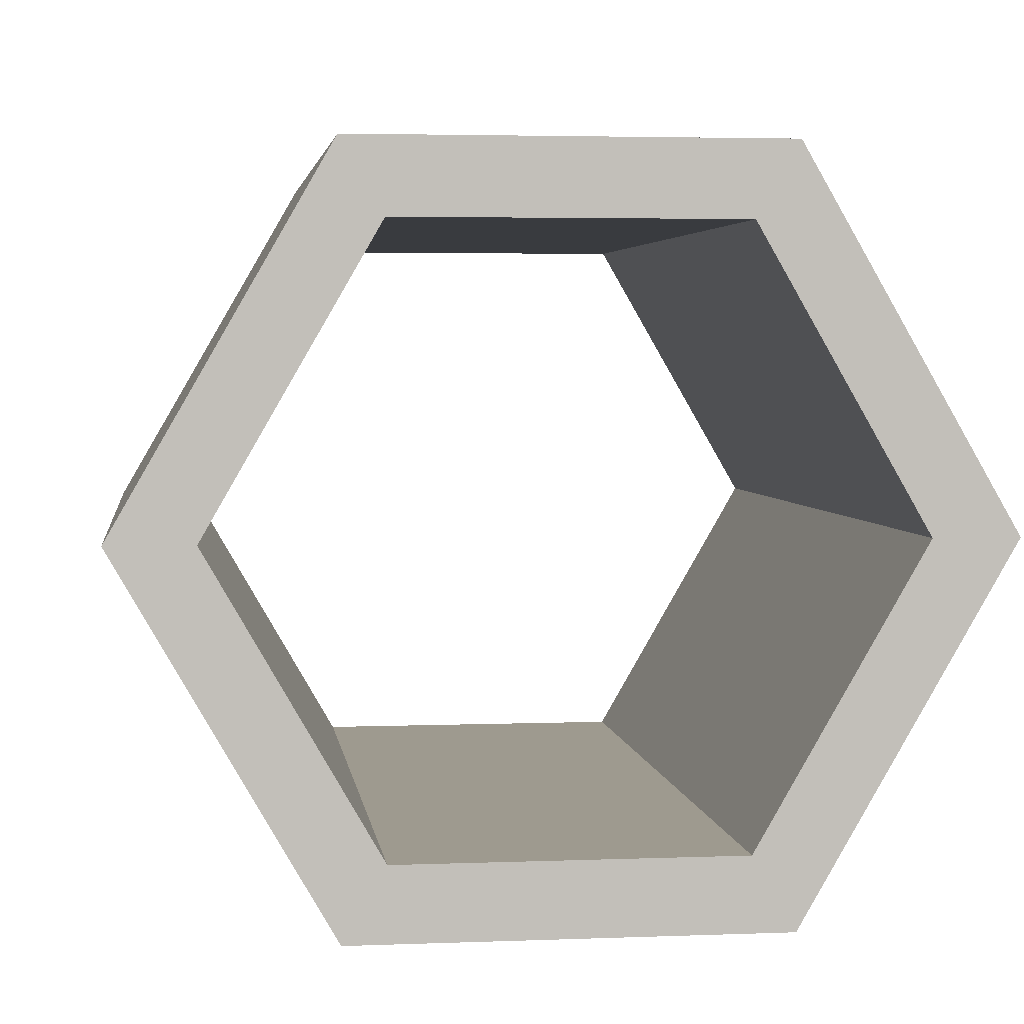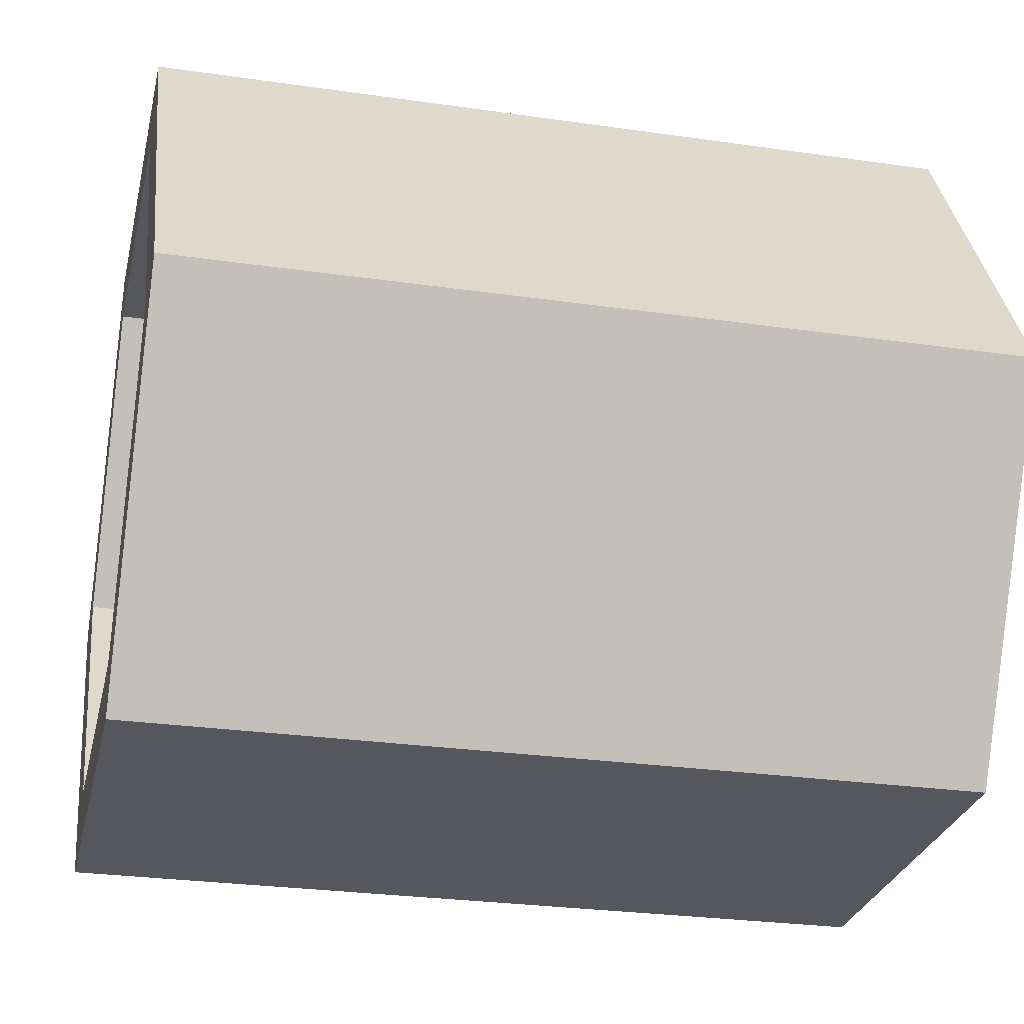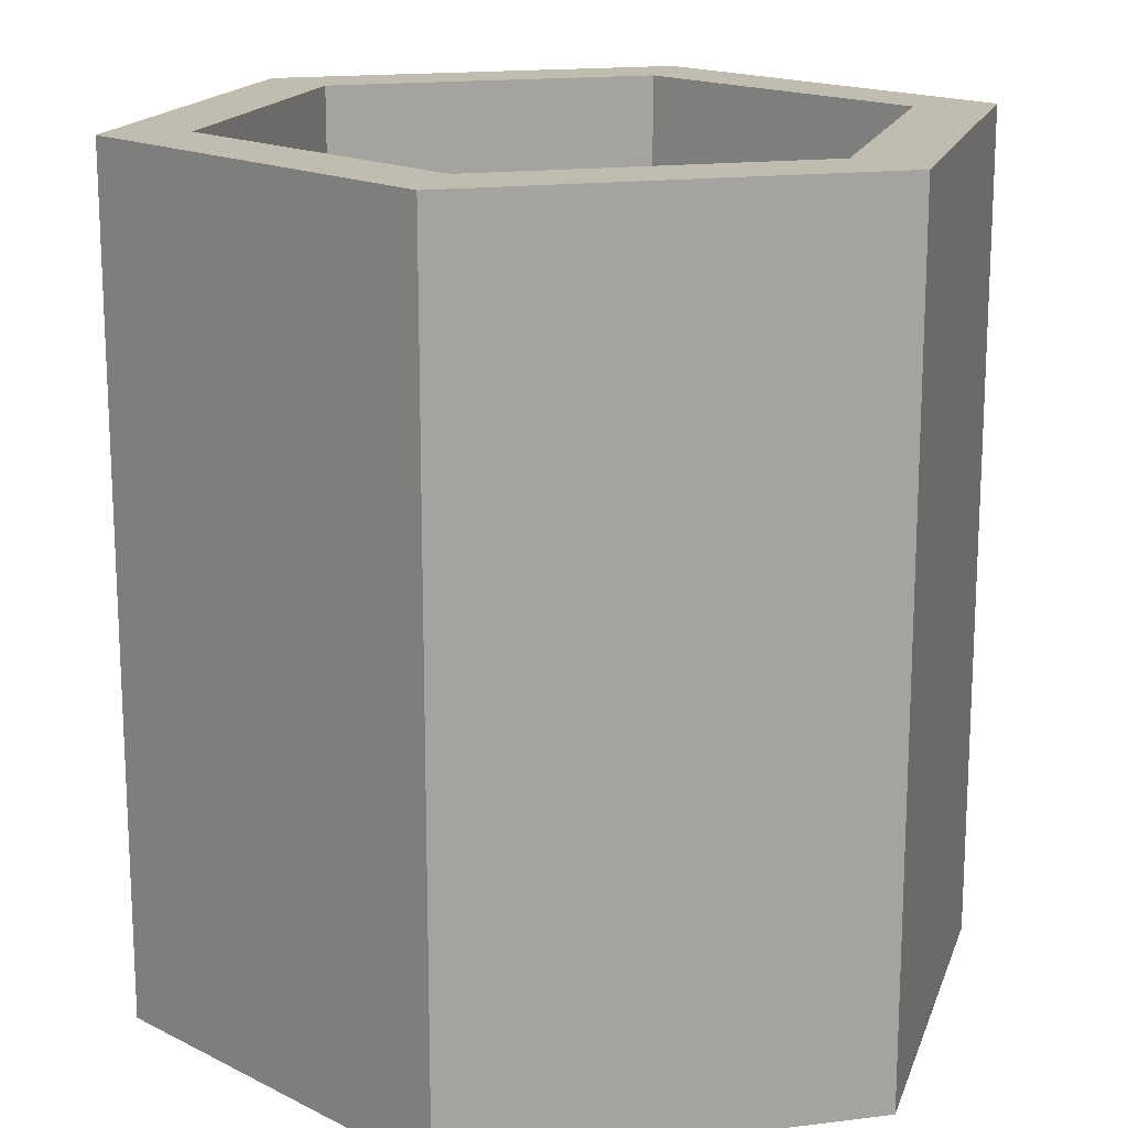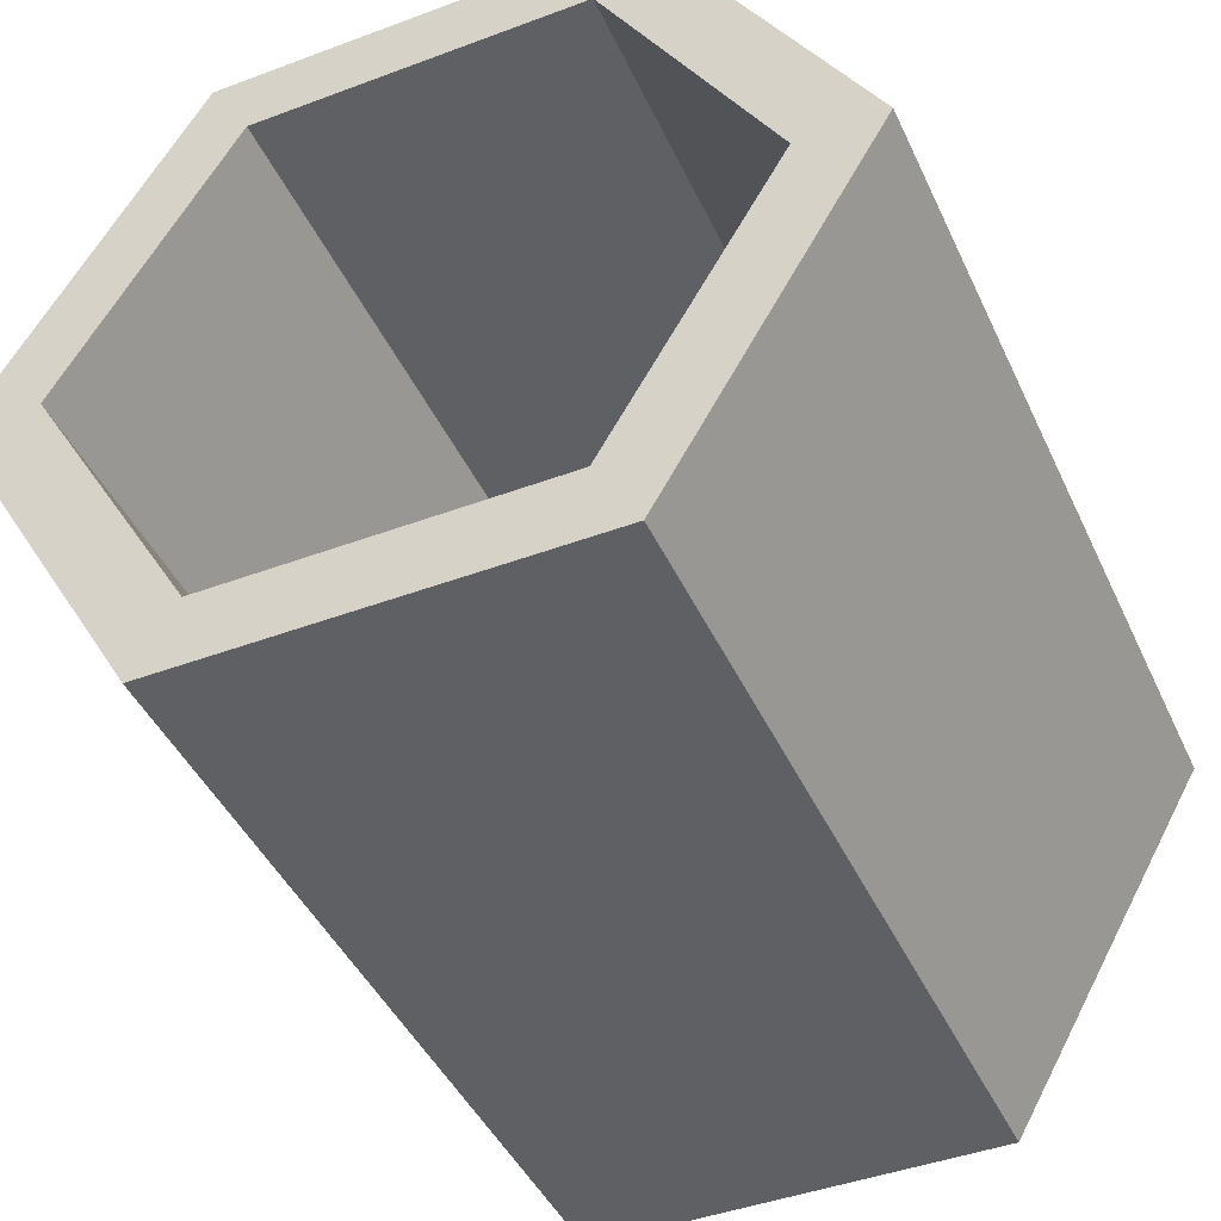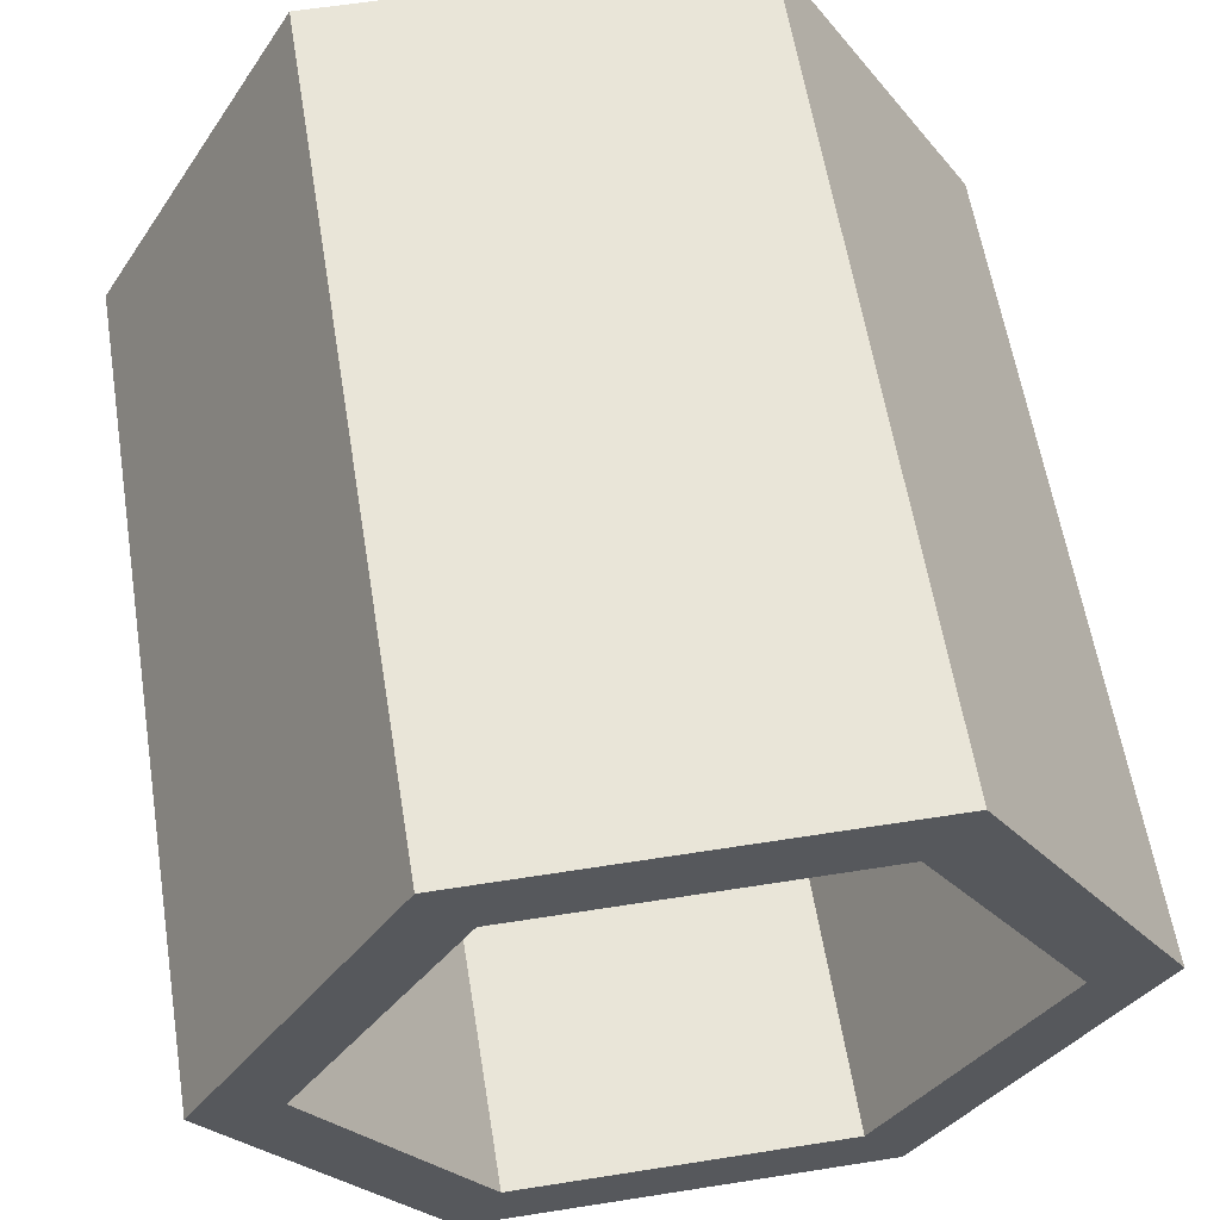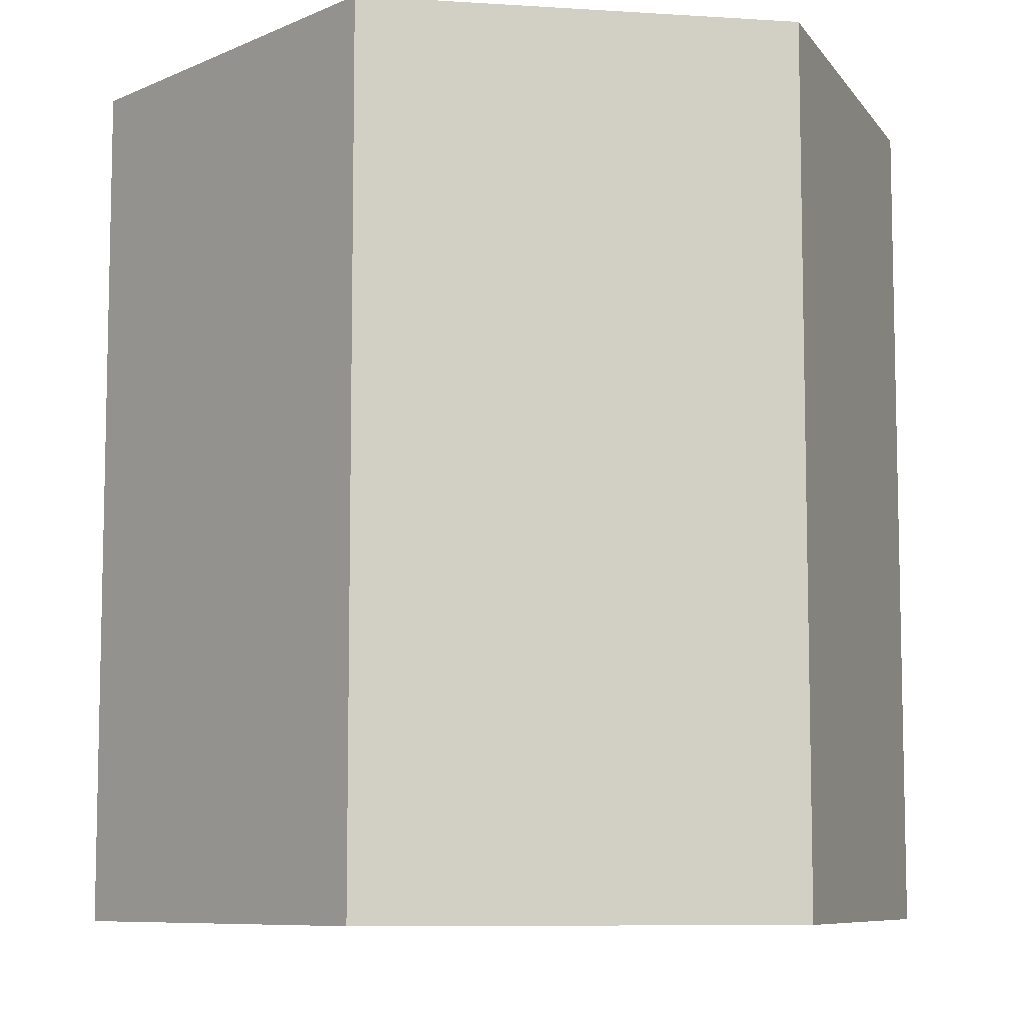
<metadata>
{"format":"obj","ext":"obj","renderer":"f3d","projection":"perspective","resolution":1024,"background":"white","views":[{"elev":3.7,"azim":-7.4,"up":"+Z"},{"elev":-27.5,"azim":-102.5,"up":"+Z"},{"elev":16.6,"azim":-134.4,"up":"+Y"},{"elev":-43.9,"azim":-156.3,"up":"+Z"},{"elev":59.7,"azim":-9.2,"up":"+Z"},{"elev":-8.2,"azim":170.0,"up":"+Y"}]}
</metadata>
<code>
g pb_Mesh1507082
v -0 0 0
v -0.5 0 -0.866
v -0 1 0
v -0.5 1 -0.866
v -0.3 0 -0.866
v 0.1 0 -0.1732
v -0.3 1 -0.866
v 0.1 1 -0.1732
v 1 0 -5.96e-08
v -0 0 0
v 1 1 -5.96e-08
v -0 1 0
v 0.1 0 -0.1732
v 0.9 0 -0.1732
v 0.1 1 -0.1732
v 0.9 1 -0.1732
v 1.5 0 -0.866
v 1 0 -5.96e-08
v 1.5 1 -0.866
v 1 1 -5.96e-08
v 0.9 0 -0.1732
v 1.3 0 -0.866
v 0.9 1 -0.1732
v 1.3 1 -0.866
v 1 0 -1.732
v 1.5 0 -0.866
v 1 1 -1.732
v 1.5 1 -0.866
v 1.3 0 -0.866
v 0.9 0 -1.559
v 1.3 1 -0.866
v 0.9 1 -1.559
v 5.96e-08 0 -1.732
v 1 0 -1.732
v 5.96e-08 1 -1.732
v 1 1 -1.732
v 0.9 0 -1.559
v 0.1 0 -1.559
v 0.9 1 -1.559
v 0.1 1 -1.559
v -0.5 0 -0.866
v 5.96e-08 0 -1.732
v -0.5 1 -0.866
v 5.96e-08 1 -1.732
v 0.1 0 -1.559
v -0.3 0 -0.866
v 0.1 1 -1.559
v -0.3 1 -0.866
v -0 1 0
v -0.5 1 -0.866
v -0 2 0
v -0.5 2 -0.866
v -0.3 1 -0.866
v 0.1 1 -0.1732
v -0.3 2 -0.866
v 0.1 2 -0.1732
v 1 1 -5.96e-08
v -0 1 0
v 1 2 -5.96e-08
v -0 2 0
v 0.1 1 -0.1732
v 0.9 1 -0.1732
v 0.1 2 -0.1732
v 0.9 2 -0.1732
v 1.5 1 -0.866
v 1 1 -5.96e-08
v 1.5 2 -0.866
v 1 2 -5.96e-08
v 0.9 1 -0.1732
v 1.3 1 -0.866
v 0.9 2 -0.1732
v 1.3 2 -0.866
v 1 1 -1.732
v 1.5 1 -0.866
v 1 2 -1.732
v 1.5 2 -0.866
v 1.3 1 -0.866
v 0.9 1 -1.559
v 1.3 2 -0.866
v 0.9 2 -1.559
v 5.96e-08 1 -1.732
v 1 1 -1.732
v 5.96e-08 2 -1.732
v 1 2 -1.732
v 0.9 1 -1.559
v 0.1 1 -1.559
v 0.9 2 -1.559
v 0.1 2 -1.559
v -0.5 1 -0.866
v 5.96e-08 1 -1.732
v -0.5 2 -0.866
v 5.96e-08 2 -1.732
v 0.1 1 -1.559
v -0.3 1 -0.866
v 0.1 2 -1.559
v -0.3 2 -0.866
v -0.5 0 -0.866
v -0 0 0
v -0.3 0 -0.866
v 0.1 0 -0.1732
v -0 2 0
v -0.5 2 -0.866
v 0.1 2 -0.1732
v -0.3 2 -0.866
v -0 0 0
v 1 0 -5.96e-08
v 0.1 0 -0.1732
v 0.9 0 -0.1732
v 1 2 -5.96e-08
v -0 2 0
v 0.9 2 -0.1732
v 0.1 2 -0.1732
v 1 0 -5.96e-08
v 1.5 0 -0.866
v 0.9 0 -0.1732
v 1.3 0 -0.866
v 1.5 2 -0.866
v 1 2 -5.96e-08
v 1.3 2 -0.866
v 0.9 2 -0.1732
v 1.5 0 -0.866
v 1 0 -1.732
v 1.3 0 -0.866
v 0.9 0 -1.559
v 1 2 -1.732
v 1.5 2 -0.866
v 0.9 2 -1.559
v 1.3 2 -0.866
v 1 0 -1.732
v 5.96e-08 0 -1.732
v 0.9 0 -1.559
v 0.1 0 -1.559
v 5.96e-08 2 -1.732
v 1 2 -1.732
v 0.1 2 -1.559
v 0.9 2 -1.559
v 5.96e-08 0 -1.732
v -0.5 0 -0.866
v 0.1 0 -1.559
v -0.3 0 -0.866
v -0.5 2 -0.866
v 5.96e-08 2 -1.732
v -0.3 2 -0.866
v 0.1 2 -1.559
g pb_Mesh1507082_0
f 3 2 1
f 3 4 2
f 7 6 5
f 7 8 6
f 11 10 9
f 11 12 10
f 15 14 13
f 15 16 14
f 19 18 17
f 19 20 18
f 23 22 21
f 23 24 22
f 27 26 25
f 27 28 26
f 31 30 29
f 31 32 30
f 35 34 33
f 35 36 34
f 39 38 37
f 39 40 38
f 43 42 41
f 43 44 42
f 47 46 45
f 47 48 46
f 51 50 49
f 51 52 50
f 55 54 53
f 55 56 54
f 59 58 57
f 59 60 58
f 63 62 61
f 63 64 62
f 67 66 65
f 67 68 66
f 71 70 69
f 71 72 70
f 75 74 73
f 75 76 74
f 79 78 77
f 79 80 78
f 83 82 81
f 83 84 82
f 87 86 85
f 87 88 86
f 91 90 89
f 91 92 90
f 95 94 93
f 95 96 94
f 99 98 97
f 99 100 98
f 103 102 101
f 103 104 102
f 107 106 105
f 107 108 106
f 111 110 109
f 111 112 110
f 115 114 113
f 115 116 114
f 119 118 117
f 119 120 118
f 123 122 121
f 123 124 122
f 127 126 125
f 127 128 126
f 131 130 129
f 131 132 130
f 135 134 133
f 135 136 134
f 139 138 137
f 139 140 138
f 143 142 141
f 143 144 142

</code>
